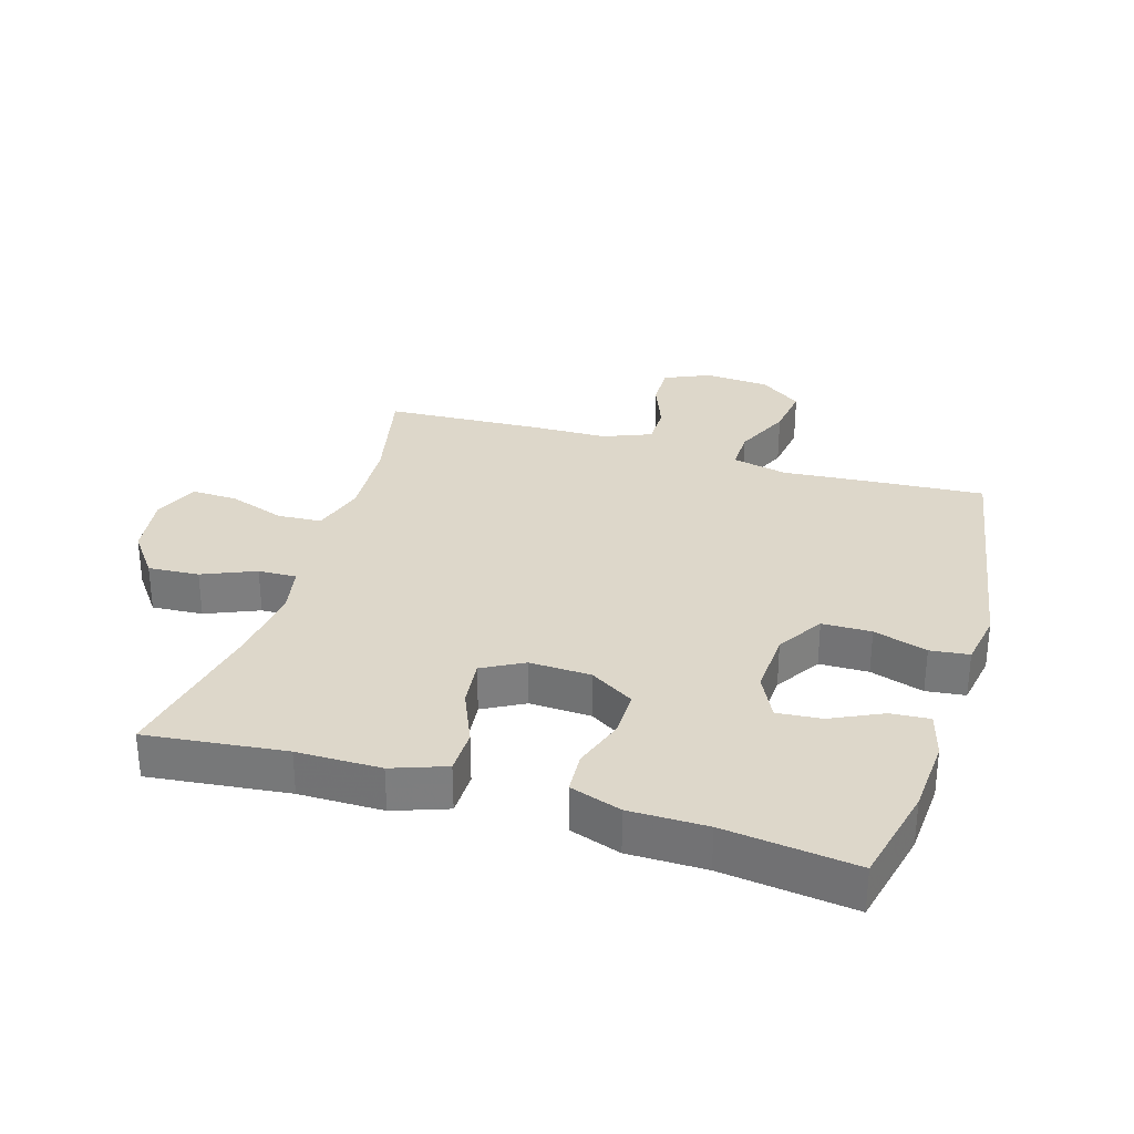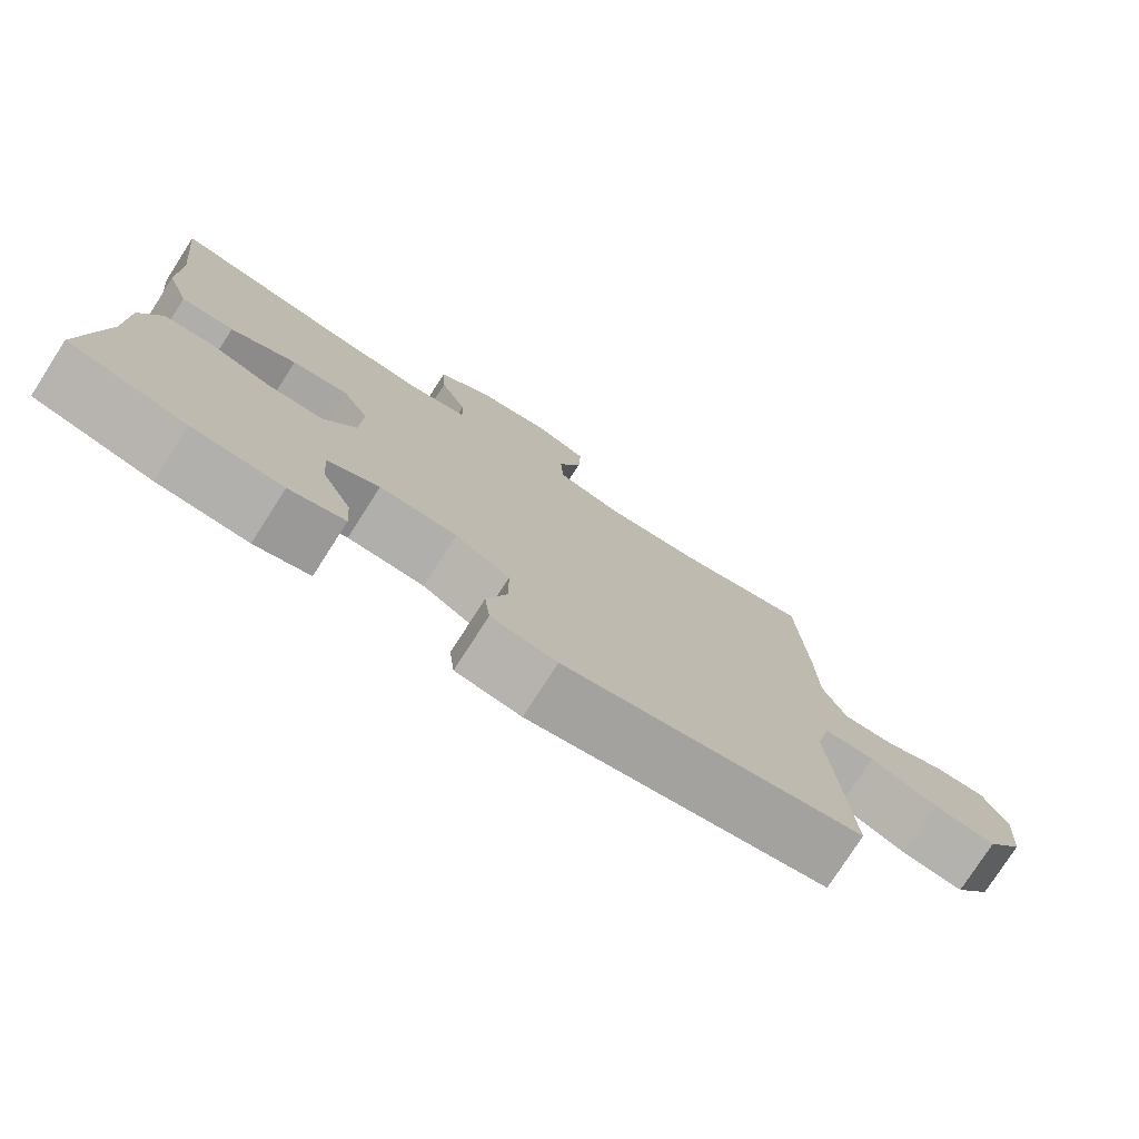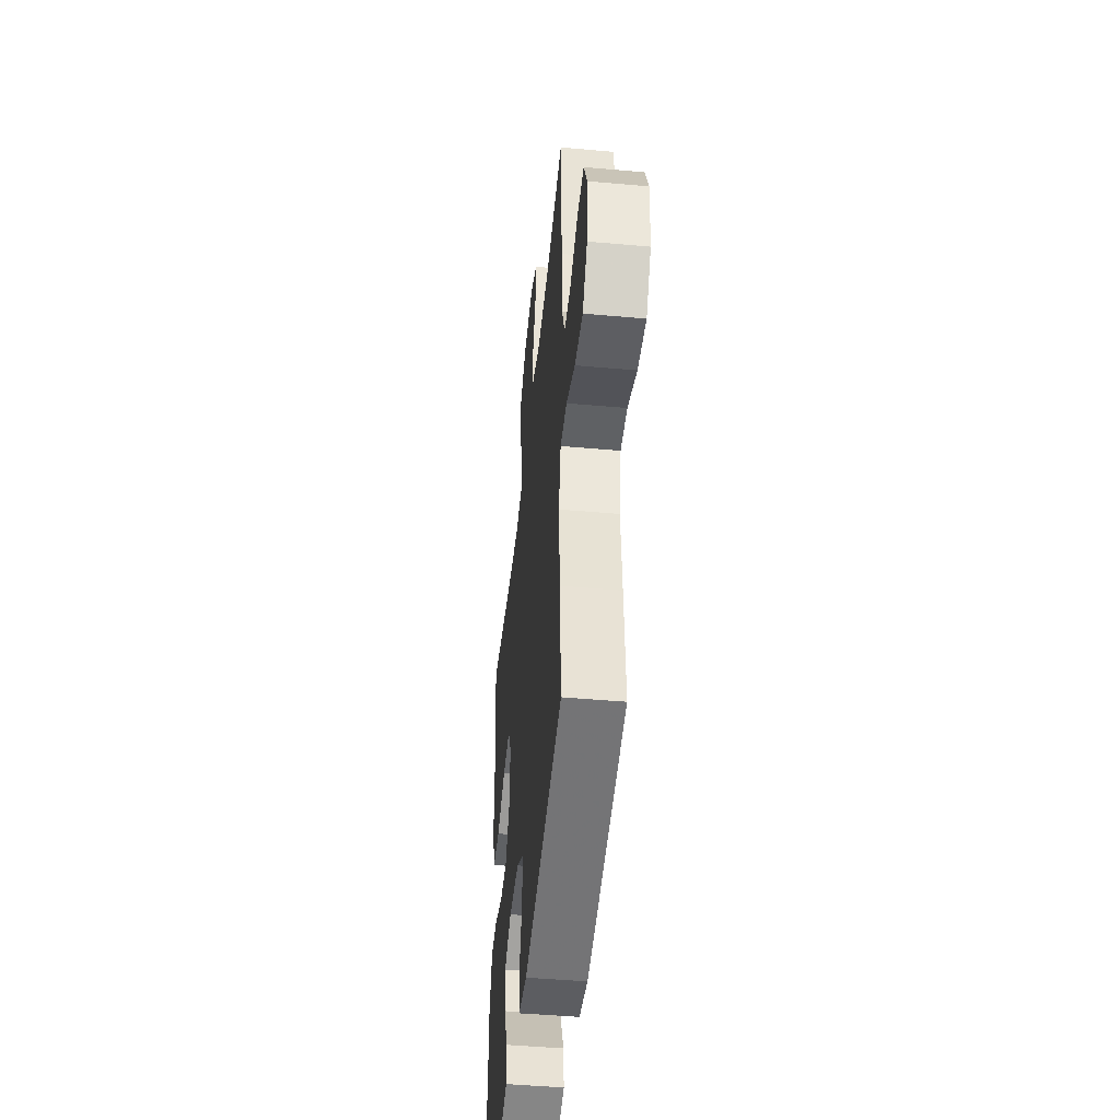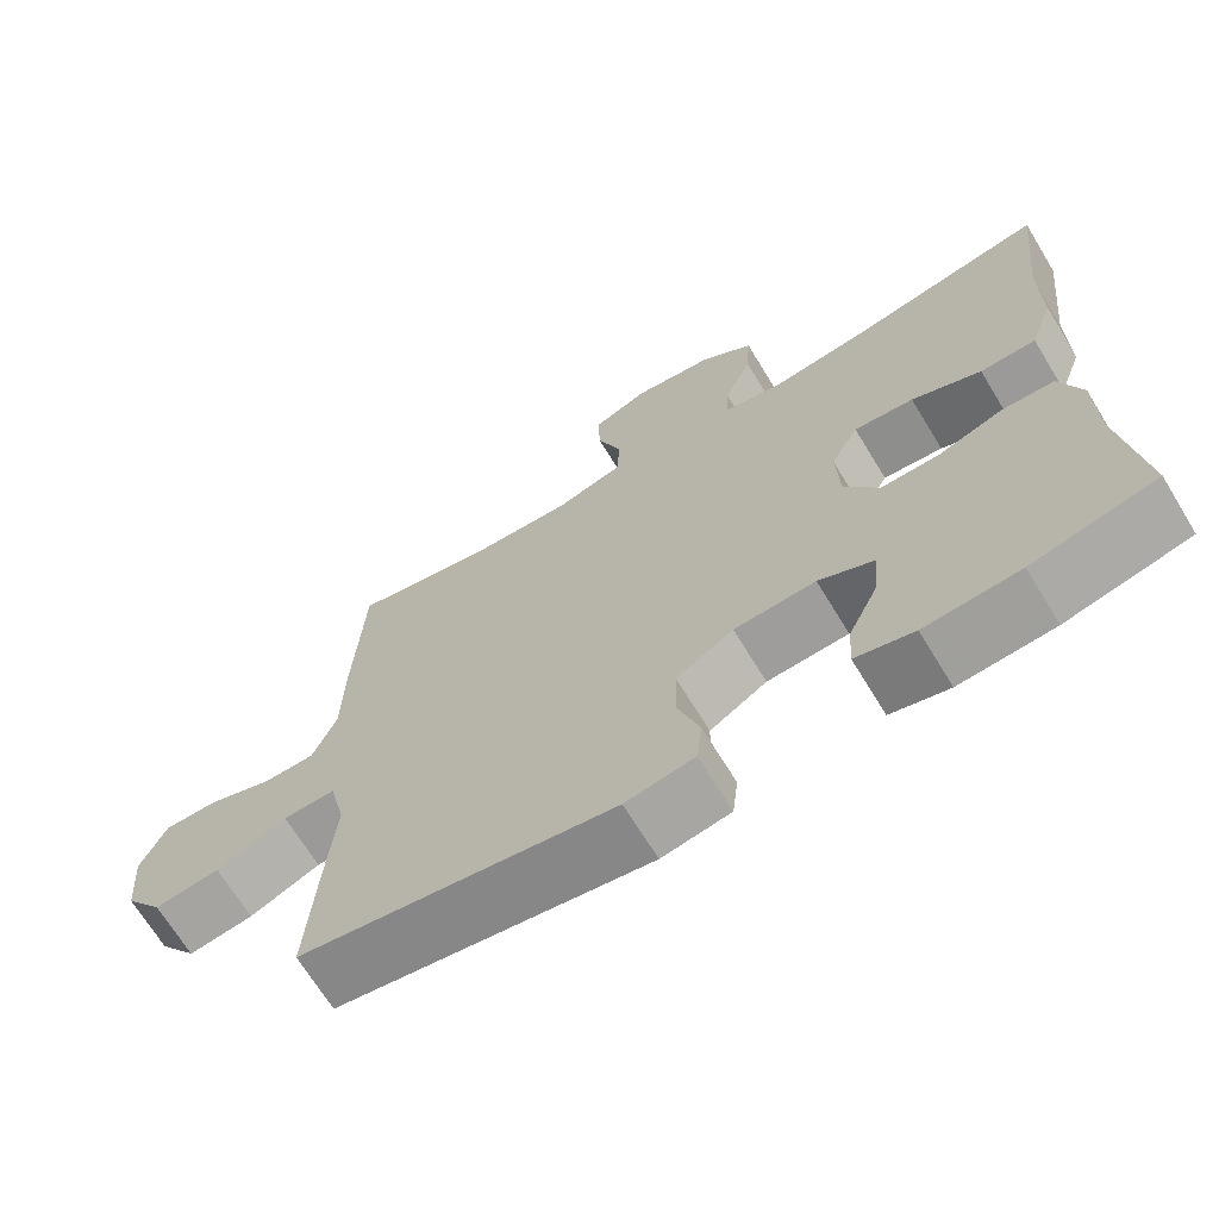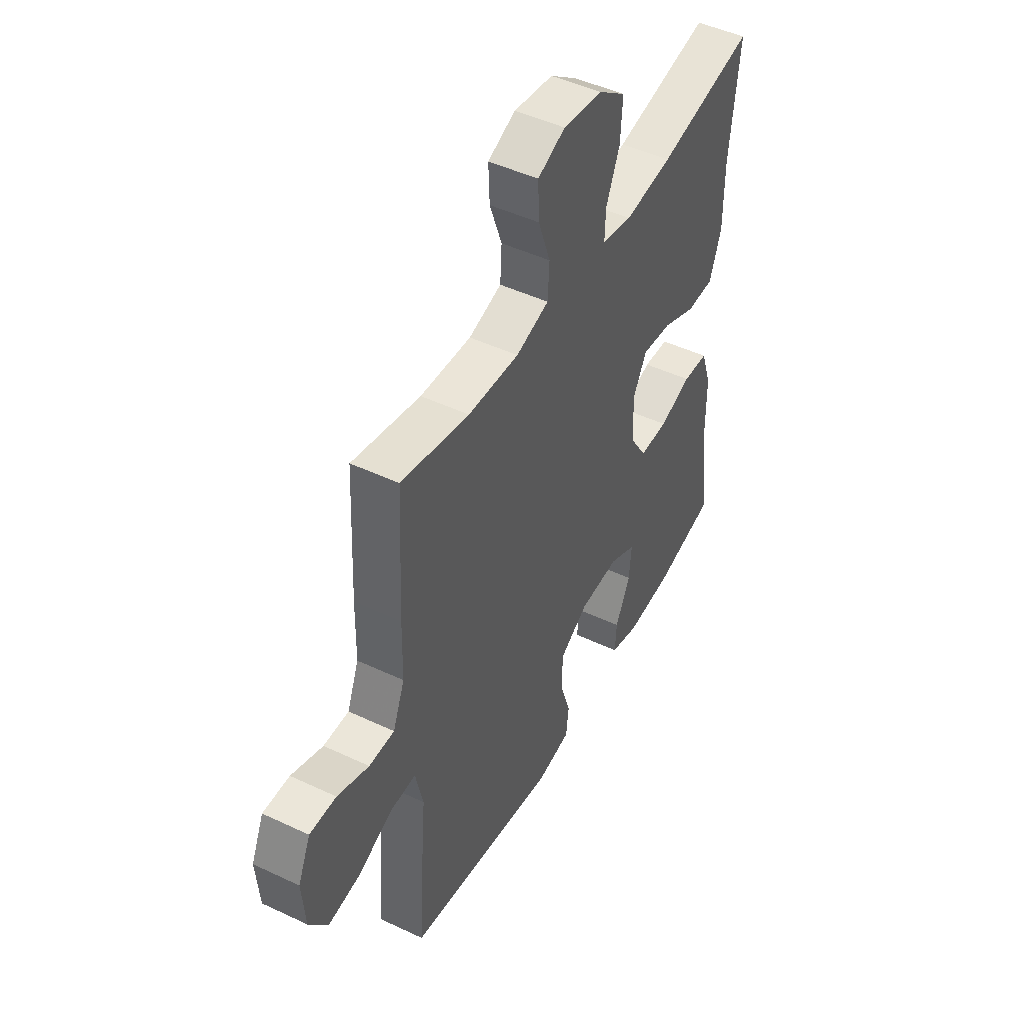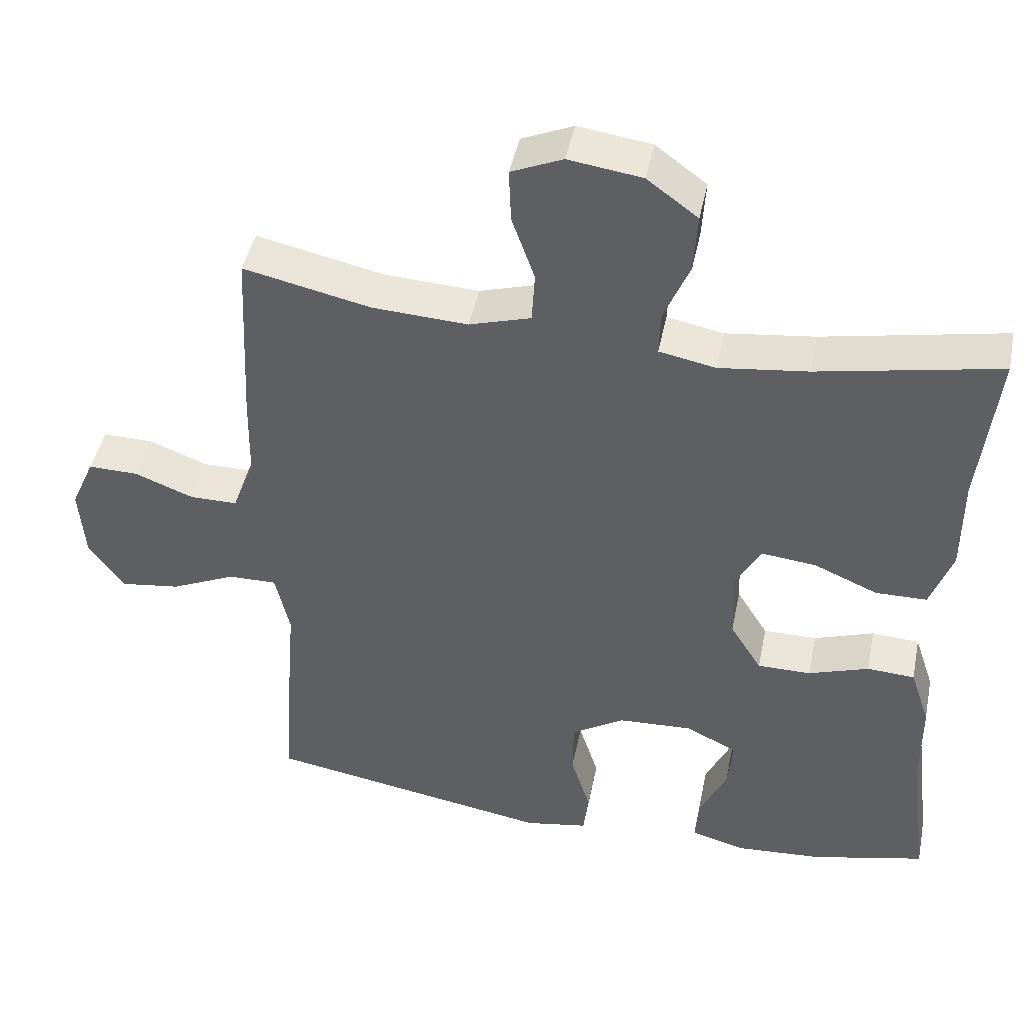
<metadata>
{"format":"obj","ext":"obj","renderer":"f3d","projection":"perspective","resolution":1024,"background":"white","views":[{"elev":30.9,"azim":106.8,"up":"+Y"},{"elev":-77.2,"azim":147.3,"up":"+Z"},{"elev":-46.6,"azim":-95.8,"up":"+Z"},{"elev":-68.8,"azim":31.4,"up":"+Z"},{"elev":47.6,"azim":-62.0,"up":"+Z"},{"elev":44.6,"azim":11.5,"up":"+Z"}]}
</metadata>
<code>
v -0.5 0.07 -0.5
v -0.488 0.07 -0.319
v -0.477 0.07 -0.182
v -0.497 0.07 -0.095
v -0.563 0.07 -0.096
v -0.652 0.07 -0.136
v -0.734 0.07 -0.147
v -0.782 0.07 -0.081
v -0.79 0.07 0.02
v -0.758 0.07 0.092
v -0.69 0.07 0.091
v -0.609 0.07 0.06
v -0.544 0.07 0.06
v -0.514 0.07 0.135
v -0.512 0.07 0.253
v -0.5 0.07 0.5
v -0.326 0.07 0.462
v -0.196 0.07 0.455
v -0.112 0.07 0.48
v -0.108 0.07 0.549
v -0.139 0.07 0.637
v -0.142 0.07 0.71
v -0.072 0.07 0.74
v 0.028 0.07 0.726
v 0.097 0.07 0.675
v 0.092 0.07 0.595
v 0.057 0.07 0.512
v 0.055 0.07 0.452
v 0.132 0.07 0.437
v 0.253 0.07 0.452
v 0.5 0.07 0.5
v 0.476 0.07 0.282
v 0.476 0.07 0.151
v 0.446 0.07 0.067
v 0.376 0.07 0.066
v 0.289 0.07 0.103
v 0.214 0.07 0.111
v 0.179 0.07 0.047
v 0.183 0.07 -0.049
v 0.226 0.07 -0.118
v 0.299 0.07 -0.118
v 0.381 0.07 -0.09
v 0.446 0.07 -0.094
v 0.473 0.07 -0.174
v 0.474 0.07 -0.295
v 0.5 0.07 -0.5
v 0.345 0.07 -0.536
v 0.226 0.07 -0.544
v 0.153 0.07 -0.524
v 0.157 0.07 -0.463
v 0.195 0.07 -0.383
v 0.201 0.07 -0.313
v 0.132 0.07 -0.279
v 0.03 0.07 -0.284
v -0.042 0.07 -0.329
v -0.043 0.07 -0.406
v -0.016 0.07 -0.49
v -0.023 0.07 -0.551
v -0.109 0.07 -0.566
v -0.5 0 -0.5
v -0.488 0 -0.319
v -0.477 0 -0.182
v -0.497 0 -0.095
v -0.563 0 -0.096
v -0.652 0 -0.136
v -0.734 0 -0.147
v -0.782 0 -0.081
v -0.79 0 0.02
v -0.758 0 0.092
v -0.69 0 0.091
v -0.609 0 0.06
v -0.544 0 0.06
v -0.514 0 0.135
v -0.512 0 0.253
v -0.5 0 0.5
v -0.326 0 0.462
v -0.196 0 0.455
v -0.112 0 0.48
v -0.108 0 0.549
v -0.139 0 0.637
v -0.142 0 0.71
v -0.072 0 0.74
v 0.028 0 0.726
v 0.097 0 0.675
v 0.092 0 0.595
v 0.057 0 0.512
v 0.055 0 0.452
v 0.132 0 0.437
v 0.253 0 0.452
v 0.5 0 0.5
v 0.476 0 0.282
v 0.476 0 0.151
v 0.446 0 0.067
v 0.376 0 0.066
v 0.289 0 0.103
v 0.214 0 0.111
v 0.179 0 0.047
v 0.183 0 -0.049
v 0.226 0 -0.118
v 0.299 0 -0.118
v 0.381 0 -0.09
v 0.446 0 -0.094
v 0.473 0 -0.174
v 0.474 0 -0.295
v 0.5 0 -0.5
v 0.345 0 -0.536
v 0.226 0 -0.544
v 0.153 0 -0.524
v 0.157 0 -0.463
v 0.195 0 -0.383
v 0.201 0 -0.313
v 0.132 0 -0.279
v 0.03 0 -0.284
v -0.042 0 -0.329
v -0.043 0 -0.406
v -0.016 0 -0.49
v -0.023 0 -0.551
v -0.109 0 -0.566
f 56 57 58 59
f 55 56 59 1
f 54 55 1 2
f 48 49 50 51
f 48 51 52
f 45 46 47 48
f 45 48 52
f 44 45 52 53
f 41 42 43 44
f 40 41 44 53
f 33 34 35 36
f 32 33 36 37
f 30 31 32 37
f 29 30 37 38
f 24 25 26 27
f 24 27 28
f 23 24 28
f 20 21 22 23
f 19 20 23 28
f 18 19 28 29
f 14 15 16 17
f 13 14 17 18
f 9 10 11 12
f 9 12 13
f 8 9 13
f 5 6 7 8
f 4 5 8 13
f 54 2 3
f 54 3 4
f 39 40 53 54
f 29 38 39 54
f 18 29 54
f 4 13 18 54
f 118 117 116 115
f 60 118 115 114
f 61 60 114 113
f 110 109 108 107
f 111 110 107
f 107 106 105 104
f 111 107 104
f 112 111 104 103
f 103 102 101 100
f 112 103 100 99
f 95 94 93 92
f 96 95 92 91
f 96 91 90 89
f 97 96 89 88
f 86 85 84 83
f 87 86 83
f 87 83 82
f 82 81 80 79
f 87 82 79 78
f 88 87 78 77
f 76 75 74 73
f 77 76 73 72
f 71 70 69 68
f 72 71 68
f 72 68 67
f 67 66 65 64
f 72 67 64 63
f 62 61 113
f 63 62 113
f 113 112 99 98
f 113 98 97 88
f 113 88 77
f 113 77 72 63
f 1 60 61 2
f 2 61 62 3
f 3 62 63 4
f 4 63 64 5
f 5 64 65 6
f 6 65 66 7
f 7 66 67 8
f 8 67 68 9
f 9 68 69 10
f 10 69 70 11
f 11 70 71 12
f 12 71 72 13
f 13 72 73 14
f 14 73 74 15
f 15 74 75 16
f 16 75 76 17
f 17 76 77 18
f 18 77 78 19
f 19 78 79 20
f 20 79 80 21
f 21 80 81 22
f 22 81 82 23
f 23 82 83 24
f 24 83 84 25
f 25 84 85 26
f 26 85 86 27
f 27 86 87 28
f 28 87 88 29
f 29 88 89 30
f 30 89 90 31
f 31 90 91 32
f 32 91 92 33
f 33 92 93 34
f 34 93 94 35
f 35 94 95 36
f 36 95 96 37
f 37 96 97 38
f 38 97 98 39
f 39 98 99 40
f 40 99 100 41
f 41 100 101 42
f 42 101 102 43
f 43 102 103 44
f 44 103 104 45
f 45 104 105 46
f 46 105 106 47
f 47 106 107 48
f 48 107 108 49
f 49 108 109 50
f 50 109 110 51
f 51 110 111 52
f 52 111 112 53
f 53 112 113 54
f 54 113 114 55
f 55 114 115 56
f 56 115 116 57
f 57 116 117 58
f 58 117 118 59
f 59 118 60 1

</code>
